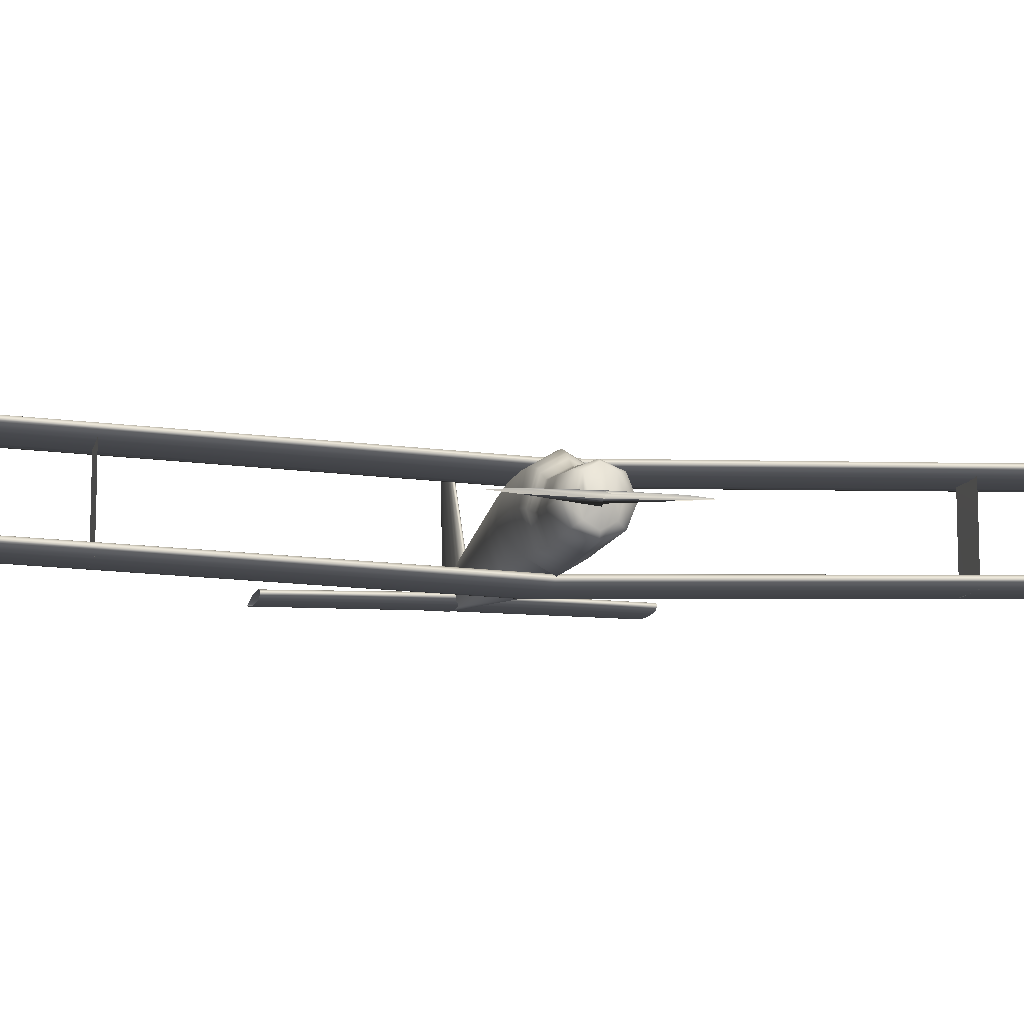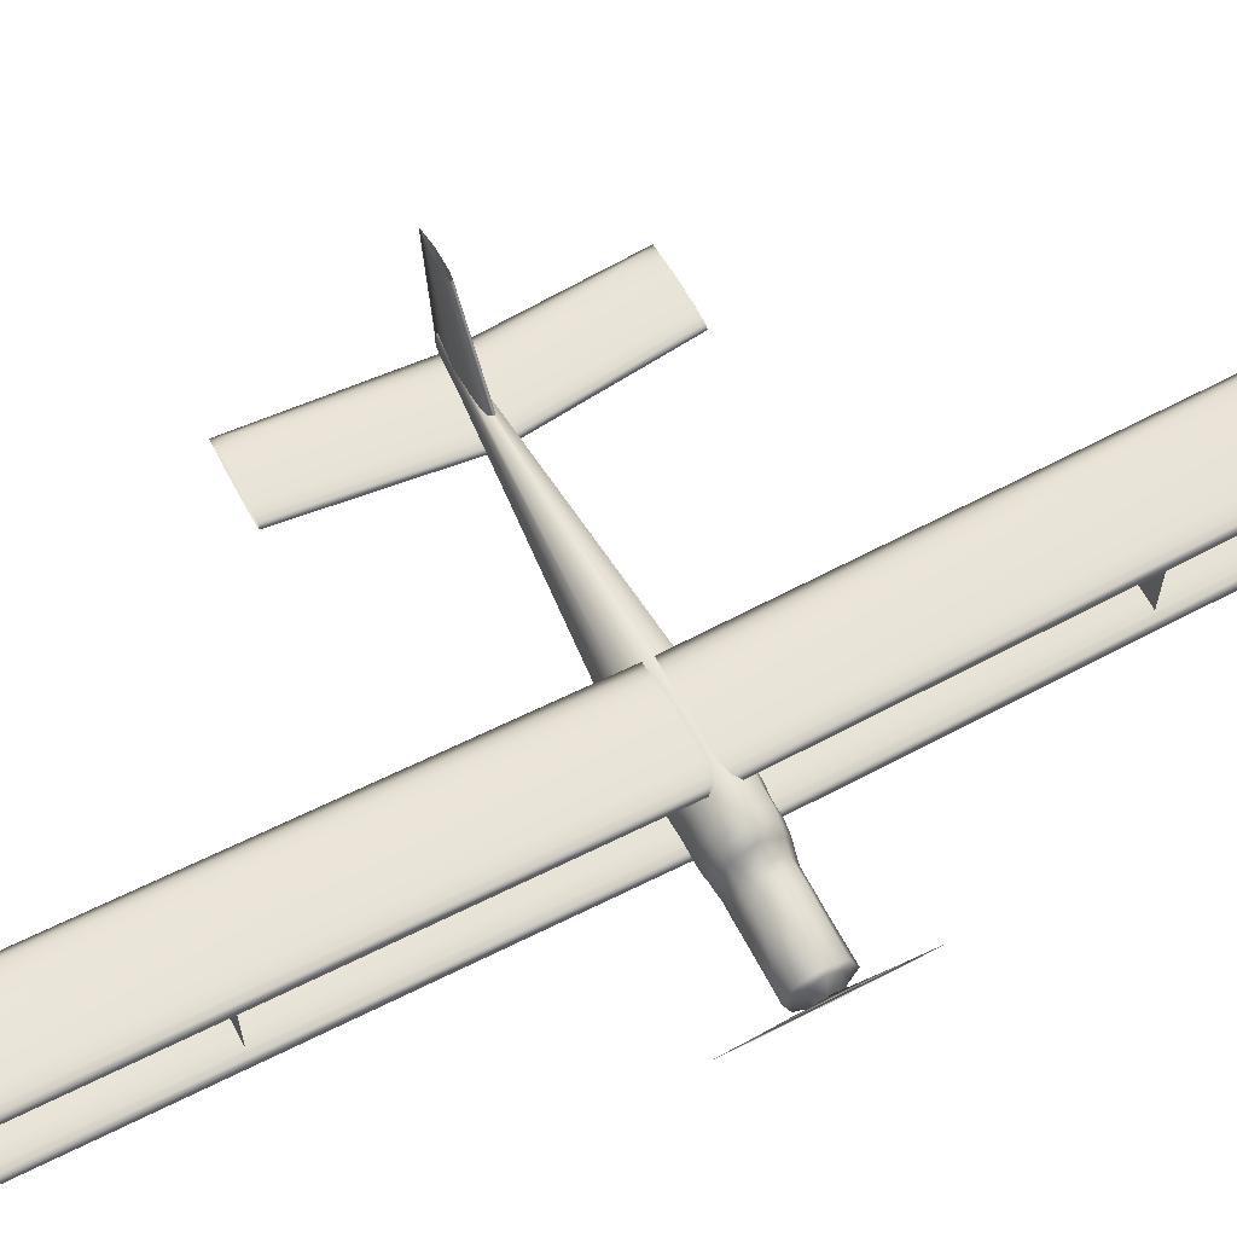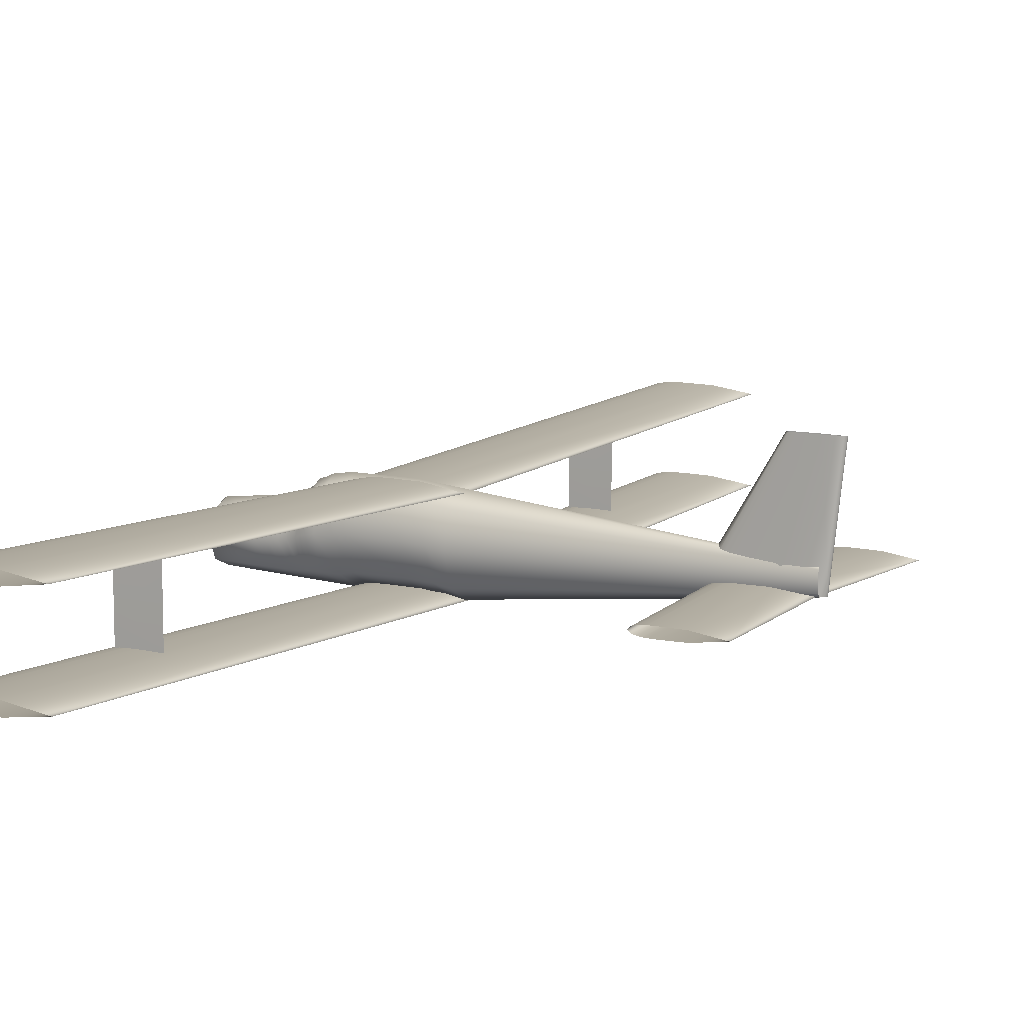
<metadata>
{"format":"obj","ext":"obj","renderer":"f3d","projection":"perspective","resolution":1024,"background":"white","views":[{"elev":-10.3,"azim":-102.8,"up":"+Z"},{"elev":61.5,"azim":-117.8,"up":"+Z"},{"elev":10.0,"azim":30.0,"up":"+Z"}]}
</metadata>
<code>
v 0.1517 0.5 0.0307
v 0.1564 0.5 0.03421
v 0.1612 0.5 0.03508
v 0.1659 0.5 0.03596
v 0.1707 0.5 0.03618
v 0.1802 0.5 0.0364
v 0.2087 0.5 0.03596
v 0.2467 0.5 0.0307
v 0.2087 0.5 0.02544
v 0.1802 0.5 0.025
v 0.1707 0.5 0.02522
v 0.1659 0.5 0.02544
v 0.1612 0.5 0.02632
v 0.1564 0.5 0.02719
v 0.1517 0.975 0.04653
v 0.1564 0.975 0.05004
v 0.1612 0.975 0.05092
v 0.1659 0.975 0.0518
v 0.1707 0.975 0.05201
v 0.1802 0.975 0.05223
v 0.2087 0.975 0.0518
v 0.2467 0.975 0.04653
v 0.2087 0.975 0.04127
v 0.1802 0.975 0.04083
v 0.1707 0.975 0.04105
v 0.1659 0.975 0.04127
v 0.1612 0.975 0.04215
v 0.1564 0.975 0.04303
v 0.1517 0.025 0.04653
v 0.1564 0.025 0.05004
v 0.1612 0.025 0.05092
v 0.1659 0.025 0.0518
v 0.1707 0.025 0.05201
v 0.1802 0.025 0.05223
v 0.2087 0.025 0.0518
v 0.2467 0.025 0.04653
v 0.2087 0.025 0.04127
v 0.1802 0.025 0.04083
v 0.1707 0.025 0.04105
v 0.1659 0.025 0.04127
v 0.1612 0.025 0.04215
v 0.1564 0.025 0.04303
v 0.1517 0.5 0.1099
v 0.1564 0.5 0.1134
v 0.1612 0.5 0.1143
v 0.1659 0.5 0.1151
v 0.1707 0.5 0.1153
v 0.1802 0.5 0.1156
v 0.2087 0.5 0.1151
v 0.2467 0.5 0.1099
v 0.2087 0.5 0.1046
v 0.1802 0.5 0.1042
v 0.1707 0.5 0.1044
v 0.1659 0.5 0.1046
v 0.1612 0.5 0.1055
v 0.1564 0.5 0.1064
v 0.1517 0.975 0.1257
v 0.1564 0.975 0.1292
v 0.1612 0.975 0.1301
v 0.1659 0.975 0.131
v 0.1707 0.975 0.1312
v 0.1802 0.975 0.1314
v 0.2087 0.975 0.131
v 0.2467 0.975 0.1257
v 0.2087 0.975 0.1204
v 0.1802 0.975 0.12
v 0.1707 0.975 0.1202
v 0.1659 0.975 0.1204
v 0.1612 0.975 0.1213
v 0.1564 0.975 0.1222
v 0.1517 0.025 0.1257
v 0.1564 0.025 0.1292
v 0.1612 0.025 0.1301
v 0.1659 0.025 0.131
v 0.1707 0.025 0.1312
v 0.1802 0.025 0.1314
v 0.2087 0.025 0.131
v 0.2467 0.025 0.1257
v 0.2087 0.025 0.1204
v 0.1802 0.025 0.12
v 0.1707 0.025 0.1202
v 0.1659 0.025 0.1204
v 0.1612 0.025 0.1213
v 0.1564 0.025 0.1222
v 0.4404 0.5 0.06187
v 0.4444 0.5 0.06486
v 0.4485 0.5 0.06561
v 0.4525 0.5 0.06636
v 0.4566 0.5 0.06654
v 0.4647 0.5 0.06673
v 0.489 0.5 0.06636
v 0.5214 0.5 0.06187
v 0.489 0.5 0.05738
v 0.4647 0.5 0.05701
v 0.4566 0.5 0.05719
v 0.4525 0.5 0.05738
v 0.4485 0.5 0.05813
v 0.4444 0.5 0.05888
v 0.4585 0.6558 0.06187
v 0.4622 0.6558 0.06459
v 0.4659 0.6558 0.06527
v 0.4695 0.6558 0.06594
v 0.4732 0.6558 0.06611
v 0.4806 0.6558 0.06628
v 0.5027 0.6558 0.06594
v 0.5321 0.6558 0.06187
v 0.5027 0.6558 0.05779
v 0.4806 0.6558 0.05745
v 0.4732 0.6558 0.05762
v 0.4695 0.6558 0.05779
v 0.4659 0.6558 0.05847
v 0.4622 0.6558 0.05915
v 0.4585 0.3442 0.06187
v 0.4622 0.3442 0.06459
v 0.4659 0.3442 0.06527
v 0.4695 0.3442 0.06594
v 0.4732 0.3442 0.06611
v 0.4806 0.3442 0.06628
v 0.5027 0.3442 0.06594
v 0.5321 0.3442 0.06187
v 0.5027 0.3442 0.05779
v 0.4806 0.3442 0.05745
v 0.4732 0.3442 0.05762
v 0.4695 0.3442 0.05779
v 0.4659 0.3442 0.05847
v 0.4622 0.3442 0.05915
v 0.025 0.4235 0.06452
v 0.025 0.4459 0.06641
v 0.025 0.5 0.0672
v 0.025 0.5541 0.06641
v 0.025 0.5765 0.06452
v 0.025 0.5541 0.06263
v 0.025 0.5 0.06185
v 0.025 0.4459 0.06263
v 0.02789 0.5121 0.0615
v 0.02789 0.5086 0.0646
v 0.02789 0.5 0.06588
v 0.02789 0.4914 0.0646
v 0.02789 0.4879 0.0615
v 0.02789 0.4914 0.0584
v 0.02789 0.5 0.05711
v 0.02789 0.5086 0.0584
v 0.03234 0.5159 0.06512
v 0.03234 0.5112 0.08093
v 0.03234 0.5 0.08747
v 0.03234 0.4888 0.08093
v 0.03234 0.4841 0.06512
v 0.03234 0.4888 0.04932
v 0.03234 0.5 0.04278
v 0.03234 0.5112 0.04932
v 0.0359 0.5253 0.06304
v 0.0359 0.5179 0.08184
v 0.0359 0.5 0.08962
v 0.0359 0.4821 0.08184
v 0.0359 0.4747 0.06304
v 0.0359 0.4821 0.04425
v 0.0359 0.5 0.03647
v 0.0359 0.5179 0.04425
v 0.07505 0.5251 0.06413
v 0.07505 0.5178 0.08487
v 0.07505 0.5 0.09347
v 0.07505 0.4822 0.08487
v 0.07505 0.4749 0.06413
v 0.07505 0.4822 0.04338
v 0.07505 0.5 0.03479
v 0.07505 0.5178 0.04338
v 0.08928 0.5253 0.06502
v 0.08928 0.5179 0.08682
v 0.08928 0.5 0.09585
v 0.08928 0.4821 0.08682
v 0.08928 0.4747 0.06502
v 0.08928 0.4821 0.04321
v 0.08928 0.5 0.03418
v 0.08928 0.5179 0.04321
v 0.09818 0.5253 0.06502
v 0.09818 0.5179 0.08709
v 0.09818 0.5 0.09624
v 0.09818 0.4821 0.08709
v 0.09818 0.4747 0.06502
v 0.09818 0.4821 0.04294
v 0.09818 0.5 0.0338
v 0.09818 0.5179 0.04294
v 0.1062 0.5251 0.06597
v 0.1062 0.5178 0.08896
v 0.1062 0.5 0.09849
v 0.1062 0.4822 0.08896
v 0.1062 0.4749 0.06597
v 0.1062 0.4822 0.04298
v 0.1062 0.5 0.03346
v 0.1062 0.5178 0.04298
v 0.1151 0.5269 0.06911
v 0.1151 0.519 0.09459
v 0.1151 0.5 0.1051
v 0.1151 0.481 0.09459
v 0.1151 0.4731 0.06911
v 0.1151 0.481 0.04363
v 0.1151 0.5 0.03308
v 0.1151 0.519 0.04363
v 0.1195 0.5278 0.07133
v 0.1195 0.5197 0.09852
v 0.1195 0.5 0.1098
v 0.1195 0.4803 0.09852
v 0.1195 0.4722 0.07133
v 0.1195 0.4803 0.04415
v 0.1195 0.5 0.03289
v 0.1195 0.5197 0.04415
v 0.1249 0.5289 0.07213
v 0.1249 0.5204 0.1
v 0.1249 0.5 0.1116
v 0.1249 0.4796 0.1
v 0.1249 0.4711 0.07213
v 0.1249 0.4796 0.04422
v 0.1249 0.5 0.03266
v 0.1249 0.5204 0.04422
v 0.1329 0.5296 0.07369
v 0.1329 0.5209 0.1029
v 0.1329 0.5 0.1151
v 0.1329 0.4791 0.1029
v 0.1329 0.4704 0.07369
v 0.1329 0.4791 0.04443
v 0.1329 0.5 0.03231
v 0.1329 0.5209 0.04443
v 0.1497 0.5294 0.07433
v 0.1497 0.5208 0.1045
v 0.1497 0.5 0.1171
v 0.1497 0.4792 0.1045
v 0.1497 0.4706 0.07433
v 0.1497 0.4792 0.04411
v 0.1497 0.5 0.03159
v 0.1497 0.5208 0.04411
v 0.1605 0.5304 0.07592
v 0.1605 0.5215 0.105
v 0.1605 0.5 0.117
v 0.1605 0.4785 0.105
v 0.1605 0.4696 0.07592
v 0.1605 0.4785 0.04686
v 0.1605 0.5 0.03483
v 0.1605 0.5215 0.04686
v 0.2058 0.5296 0.07599
v 0.2058 0.5209 0.1048
v 0.2058 0.5 0.1167
v 0.2058 0.4791 0.1048
v 0.2058 0.4704 0.07599
v 0.2058 0.4791 0.04718
v 0.2058 0.5 0.03525
v 0.2058 0.5209 0.04718
v 0.2281 0.5288 0.07429
v 0.2281 0.5204 0.1027
v 0.2281 0.5 0.1145
v 0.2281 0.4796 0.1027
v 0.2281 0.4712 0.07429
v 0.2281 0.4796 0.04589
v 0.2281 0.5 0.03413
v 0.2281 0.5204 0.04589
v 0.2441 0.5285 0.07197
v 0.2441 0.5202 0.1008
v 0.2441 0.5 0.1128
v 0.2441 0.4798 0.1008
v 0.2441 0.4715 0.07197
v 0.2441 0.4798 0.0431
v 0.2441 0.5 0.03113
v 0.2441 0.5202 0.0431
v 0.5237 0.5031 0.07254
v 0.5237 0.5022 0.08072
v 0.5237 0.5 0.0841
v 0.5237 0.4978 0.08072
v 0.5237 0.4969 0.07254
v 0.5237 0.4978 0.06436
v 0.5237 0.5 0.06097
v 0.5237 0.5022 0.06436
v 0.1622 0.8054 0.07769
v 0.1622 0.8053 0.1076
v 0.1622 0.8051 0.12
v 0.1622 0.8049 0.1076
v 0.1622 0.8048 0.07769
v 0.1622 0.8049 0.04777
v 0.1622 0.8051 0.03537
v 0.1622 0.8053 0.04777
v 0.2014 0.8052 0.07738
v 0.2014 0.8052 0.1075
v 0.2014 0.8051 0.12
v 0.2014 0.805 0.1075
v 0.2014 0.8049 0.07738
v 0.2014 0.805 0.04727
v 0.2014 0.8051 0.0348
v 0.2014 0.8052 0.04727
v 0.1622 0.1952 0.07769
v 0.1622 0.1951 0.1076
v 0.1622 0.1949 0.12
v 0.1622 0.1947 0.1076
v 0.1622 0.1946 0.07769
v 0.1622 0.1947 0.04777
v 0.1622 0.1949 0.03537
v 0.1622 0.1951 0.04777
v 0.2014 0.1951 0.07738
v 0.2014 0.195 0.1075
v 0.2014 0.1949 0.12
v 0.2014 0.1948 0.1075
v 0.2014 0.1948 0.07738
v 0.2014 0.1948 0.04727
v 0.2014 0.1949 0.0348
v 0.2014 0.195 0.04727
v 0.4302 0.5 0.06237
v 0.4352 0.5031 0.06237
v 0.4402 0.5038 0.06237
v 0.4451 0.5046 0.06237
v 0.4501 0.5048 0.06237
v 0.4601 0.505 0.06237
v 0.49 0.5046 0.06237
v 0.5299 0.5 0.06237
v 0.49 0.4954 0.06237
v 0.4601 0.495 0.06237
v 0.4501 0.4952 0.06237
v 0.4451 0.4954 0.06237
v 0.4402 0.4962 0.06237
v 0.4352 0.4969 0.06237
v 0.497 0.5 0.1732
v 0.4992 0.5014 0.1732
v 0.5015 0.5017 0.1732
v 0.5038 0.5021 0.1732
v 0.5061 0.5022 0.1732
v 0.5106 0.5023 0.1732
v 0.5242 0.5021 0.1732
v 0.5424 0.5 0.1732
v 0.5242 0.4979 0.1732
v 0.5106 0.4977 0.1732
v 0.5061 0.4978 0.1732
v 0.5038 0.4979 0.1732
v 0.5015 0.4983 0.1732
v 0.4992 0.4986 0.1732
v 0.1497 0.4984 0.06187
v 0.1684 0.4984 0.06187
v 0.1684 0.5078 0.06187
v 0.1497 0.5078 0.06187
v 0.1497 0.4984 0.07745
v 0.1684 0.4984 0.07745
v 0.1684 0.5078 0.07745
v 0.1497 0.5078 0.07745
f 1 16 15
f 2 17 16
f 3 18 17
f 4 19 18
f 5 20 19
f 6 21 20
f 7 22 21
f 8 23 22
f 9 24 23
f 10 25 24
f 11 26 25
f 12 27 26
f 13 28 27
f 14 15 28
f 1 2 16
f 2 3 17
f 3 4 18
f 4 5 19
f 5 6 20
f 6 7 21
f 7 8 22
f 8 9 23
f 9 10 24
f 10 11 25
f 11 12 26
f 12 13 27
f 13 14 28
f 14 1 15
f 30 1 29
f 31 2 30
f 31 32 3
f 32 33 4
f 33 34 5
f 34 35 6
f 35 36 7
f 36 37 8
f 37 38 9
f 38 39 10
f 39 40 11
f 40 41 12
f 41 42 13
f 42 29 14
f 1 30 2
f 3 2 31
f 4 3 32
f 5 4 33
f 6 5 34
f 7 6 35
f 8 7 36
f 9 8 37
f 10 9 38
f 11 10 39
f 12 11 40
f 13 12 41
f 14 13 42
f 1 14 29
f 43 58 57
f 44 59 58
f 45 60 59
f 46 61 60
f 47 62 61
f 48 63 62
f 49 64 63
f 50 65 64
f 51 66 65
f 52 67 66
f 53 68 67
f 54 69 68
f 55 70 69
f 56 57 70
f 43 44 58
f 44 45 59
f 45 46 60
f 46 47 61
f 47 48 62
f 48 49 63
f 49 50 64
f 50 51 65
f 51 52 66
f 52 53 67
f 53 54 68
f 54 55 69
f 55 56 70
f 56 43 57
f 72 43 71
f 73 44 72
f 73 74 45
f 74 75 46
f 75 76 47
f 76 77 48
f 77 78 49
f 78 79 50
f 79 80 51
f 80 81 52
f 81 82 53
f 82 83 54
f 83 84 55
f 84 71 56
f 43 72 44
f 45 44 73
f 46 45 74
f 47 46 75
f 48 47 76
f 49 48 77
f 50 49 78
f 51 50 79
f 52 51 80
f 53 52 81
f 54 53 82
f 55 54 83
f 56 55 84
f 43 56 71
f 85 100 99
f 86 101 100
f 87 102 101
f 88 103 102
f 89 104 103
f 90 105 104
f 91 106 105
f 92 107 106
f 93 108 107
f 94 109 108
f 95 110 109
f 96 111 110
f 97 112 111
f 98 99 112
f 85 86 100
f 86 87 101
f 87 88 102
f 88 89 103
f 89 90 104
f 90 91 105
f 91 92 106
f 92 93 107
f 93 94 108
f 94 95 109
f 95 96 110
f 96 97 111
f 97 98 112
f 98 85 99
f 114 85 113
f 115 86 114
f 115 116 87
f 116 117 88
f 117 118 89
f 118 119 90
f 119 120 91
f 120 121 92
f 121 122 93
f 122 123 94
f 123 124 95
f 124 125 96
f 125 126 97
f 126 113 98
f 85 114 86
f 87 86 115
f 88 87 116
f 89 88 117
f 90 89 118
f 91 90 119
f 92 91 120
f 93 92 121
f 94 93 122
f 95 94 123
f 96 95 124
f 97 96 125
f 98 97 126
f 85 98 113
f 127 136 135
f 128 137 136
f 129 138 137
f 130 139 138
f 131 140 139
f 132 141 140
f 133 142 141
f 134 135 142
f 135 144 143
f 136 145 144
f 137 146 145
f 138 147 146
f 139 148 147
f 140 149 148
f 141 150 149
f 142 143 150
f 143 152 151
f 144 153 152
f 145 154 153
f 146 155 154
f 147 156 155
f 148 157 156
f 149 158 157
f 150 151 158
f 151 160 159
f 152 161 160
f 153 162 161
f 154 163 162
f 155 164 163
f 156 165 164
f 157 166 165
f 158 159 166
f 159 168 167
f 160 169 168
f 161 170 169
f 162 171 170
f 163 172 171
f 164 173 172
f 165 174 173
f 166 167 174
f 167 176 175
f 168 177 176
f 169 178 177
f 170 179 178
f 171 180 179
f 172 181 180
f 173 182 181
f 174 175 182
f 175 184 183
f 176 185 184
f 177 186 185
f 178 187 186
f 179 188 187
f 180 189 188
f 181 190 189
f 182 183 190
f 183 192 191
f 184 193 192
f 185 194 193
f 186 195 194
f 187 196 195
f 188 197 196
f 189 198 197
f 190 191 198
f 191 200 199
f 192 201 200
f 193 202 201
f 194 203 202
f 195 204 203
f 196 205 204
f 197 206 205
f 198 199 206
f 199 208 207
f 200 209 208
f 201 210 209
f 202 211 210
f 203 212 211
f 204 213 212
f 205 214 213
f 206 207 214
f 207 216 215
f 208 217 216
f 209 218 217
f 210 219 218
f 211 220 219
f 212 221 220
f 213 222 221
f 214 215 222
f 215 224 223
f 216 225 224
f 217 226 225
f 218 227 226
f 219 228 227
f 220 229 228
f 221 230 229
f 222 223 230
f 223 232 231
f 224 233 232
f 225 234 233
f 226 235 234
f 227 236 235
f 228 237 236
f 229 238 237
f 230 231 238
f 231 240 239
f 232 241 240
f 233 242 241
f 234 243 242
f 235 244 243
f 236 245 244
f 237 246 245
f 238 239 246
f 239 248 247
f 240 249 248
f 241 250 249
f 242 251 250
f 243 252 251
f 244 253 252
f 245 254 253
f 246 247 254
f 247 256 255
f 248 257 256
f 249 258 257
f 250 259 258
f 251 260 259
f 252 261 260
f 253 262 261
f 254 255 262
f 255 264 263
f 256 265 264
f 257 266 265
f 258 267 266
f 259 268 267
f 260 269 268
f 261 270 269
f 262 263 270
f 127 128 136
f 128 129 137
f 129 130 138
f 130 131 139
f 131 132 140
f 132 133 141
f 133 134 142
f 134 127 135
f 135 136 144
f 136 137 145
f 137 138 146
f 138 139 147
f 139 140 148
f 140 141 149
f 141 142 150
f 142 135 143
f 143 144 152
f 144 145 153
f 145 146 154
f 146 147 155
f 147 148 156
f 148 149 157
f 149 150 158
f 150 143 151
f 151 152 160
f 152 153 161
f 153 154 162
f 154 155 163
f 155 156 164
f 156 157 165
f 157 158 166
f 158 151 159
f 159 160 168
f 160 161 169
f 161 162 170
f 162 163 171
f 163 164 172
f 164 165 173
f 165 166 174
f 166 159 167
f 167 168 176
f 168 169 177
f 169 170 178
f 170 171 179
f 171 172 180
f 172 173 181
f 173 174 182
f 174 167 175
f 175 176 184
f 176 177 185
f 177 178 186
f 178 179 187
f 179 180 188
f 180 181 189
f 181 182 190
f 182 175 183
f 183 184 192
f 184 185 193
f 185 186 194
f 186 187 195
f 187 188 196
f 188 189 197
f 189 190 198
f 190 183 191
f 191 192 200
f 192 193 201
f 193 194 202
f 194 195 203
f 195 196 204
f 196 197 205
f 197 198 206
f 198 191 199
f 199 200 208
f 200 201 209
f 201 202 210
f 202 203 211
f 203 204 212
f 204 205 213
f 205 206 214
f 206 199 207
f 207 208 216
f 208 209 217
f 209 210 218
f 210 211 219
f 211 212 220
f 212 213 221
f 213 214 222
f 214 207 215
f 215 216 224
f 216 217 225
f 217 218 226
f 218 219 227
f 219 220 228
f 220 221 229
f 221 222 230
f 222 215 223
f 223 224 232
f 224 225 233
f 225 226 234
f 226 227 235
f 227 228 236
f 228 229 237
f 229 230 238
f 230 223 231
f 231 232 240
f 232 233 241
f 233 234 242
f 234 235 243
f 235 236 244
f 236 237 245
f 237 238 246
f 238 231 239
f 239 240 248
f 240 241 249
f 241 242 250
f 242 243 251
f 243 244 252
f 244 245 253
f 245 246 254
f 246 239 247
f 247 248 256
f 248 249 257
f 249 250 258
f 250 251 259
f 251 252 260
f 252 253 261
f 253 254 262
f 254 247 255
f 255 256 264
f 256 257 265
f 257 258 266
f 258 259 267
f 259 260 268
f 260 261 269
f 261 262 270
f 262 255 263
f 271 280 279
f 272 281 280
f 273 282 281
f 274 283 282
f 275 284 283
f 276 285 284
f 277 286 285
f 278 279 286
f 271 272 280
f 272 273 281
f 273 274 282
f 274 275 283
f 275 276 284
f 276 277 285
f 277 278 286
f 278 271 279
f 287 296 295
f 288 297 296
f 289 298 297
f 290 299 298
f 291 300 299
f 292 301 300
f 293 302 301
f 294 295 302
f 287 288 296
f 288 289 297
f 289 290 298
f 290 291 299
f 291 292 300
f 292 293 301
f 293 294 302
f 294 287 295
f 303 318 317
f 304 319 318
f 305 320 319
f 306 321 320
f 307 322 321
f 308 323 322
f 309 324 323
f 310 325 324
f 311 326 325
f 312 327 326
f 313 328 327
f 314 329 328
f 315 330 329
f 316 317 330
f 303 304 318
f 304 305 319
f 305 306 320
f 306 307 321
f 307 308 322
f 308 309 323
f 309 310 324
f 310 311 325
f 311 312 326
f 312 313 327
f 313 314 328
f 314 315 329
f 315 316 330
f 316 303 317
f 331 334 332
f 332 334 333
f 331 336 335
f 331 332 336
f 331 335 334
f 334 335 338
f 334 338 337
f 334 337 333
f 332 337 336
f 332 333 337
f 336 338 335
f 336 337 338

</code>
